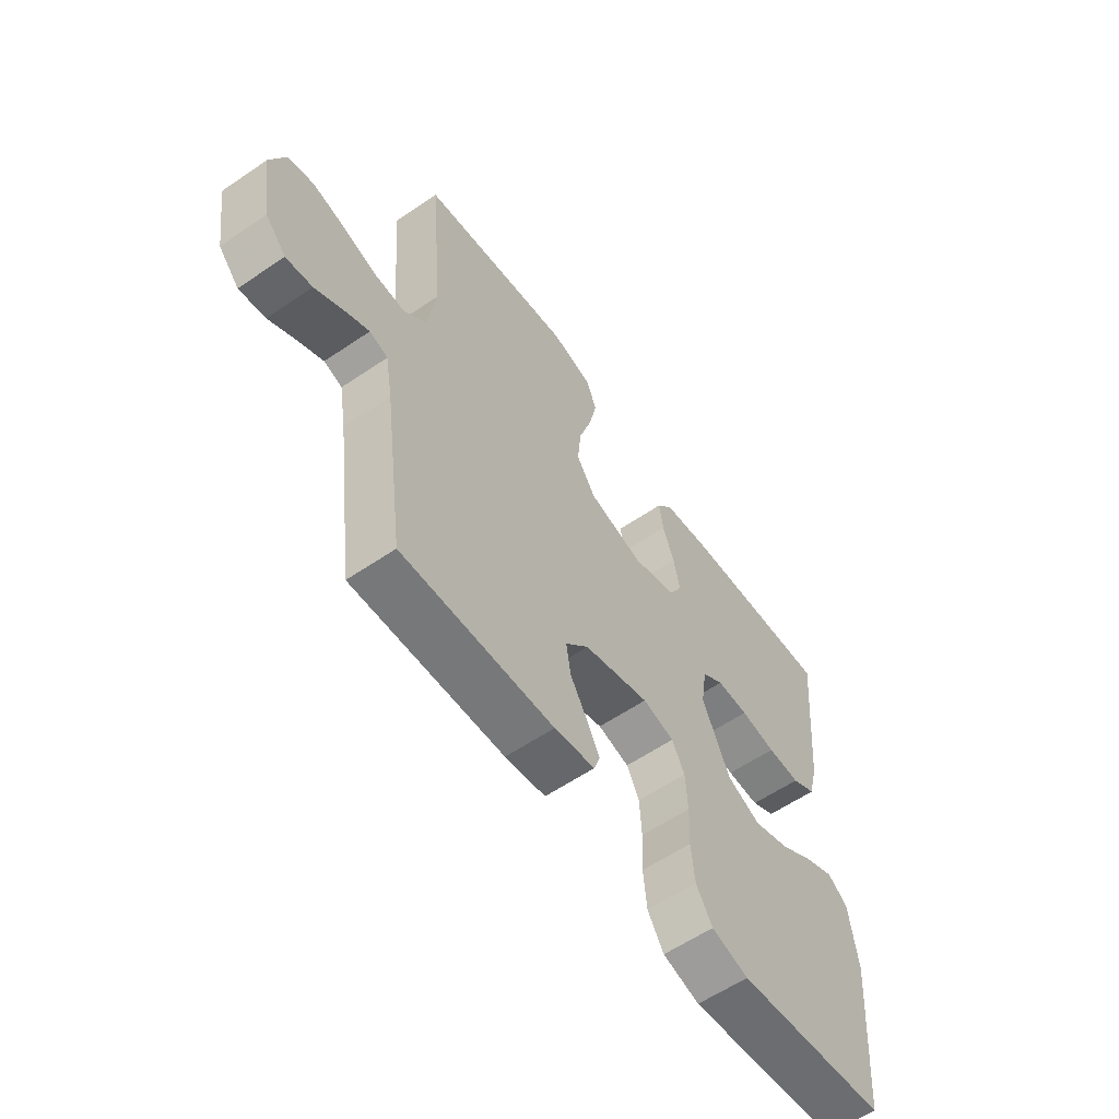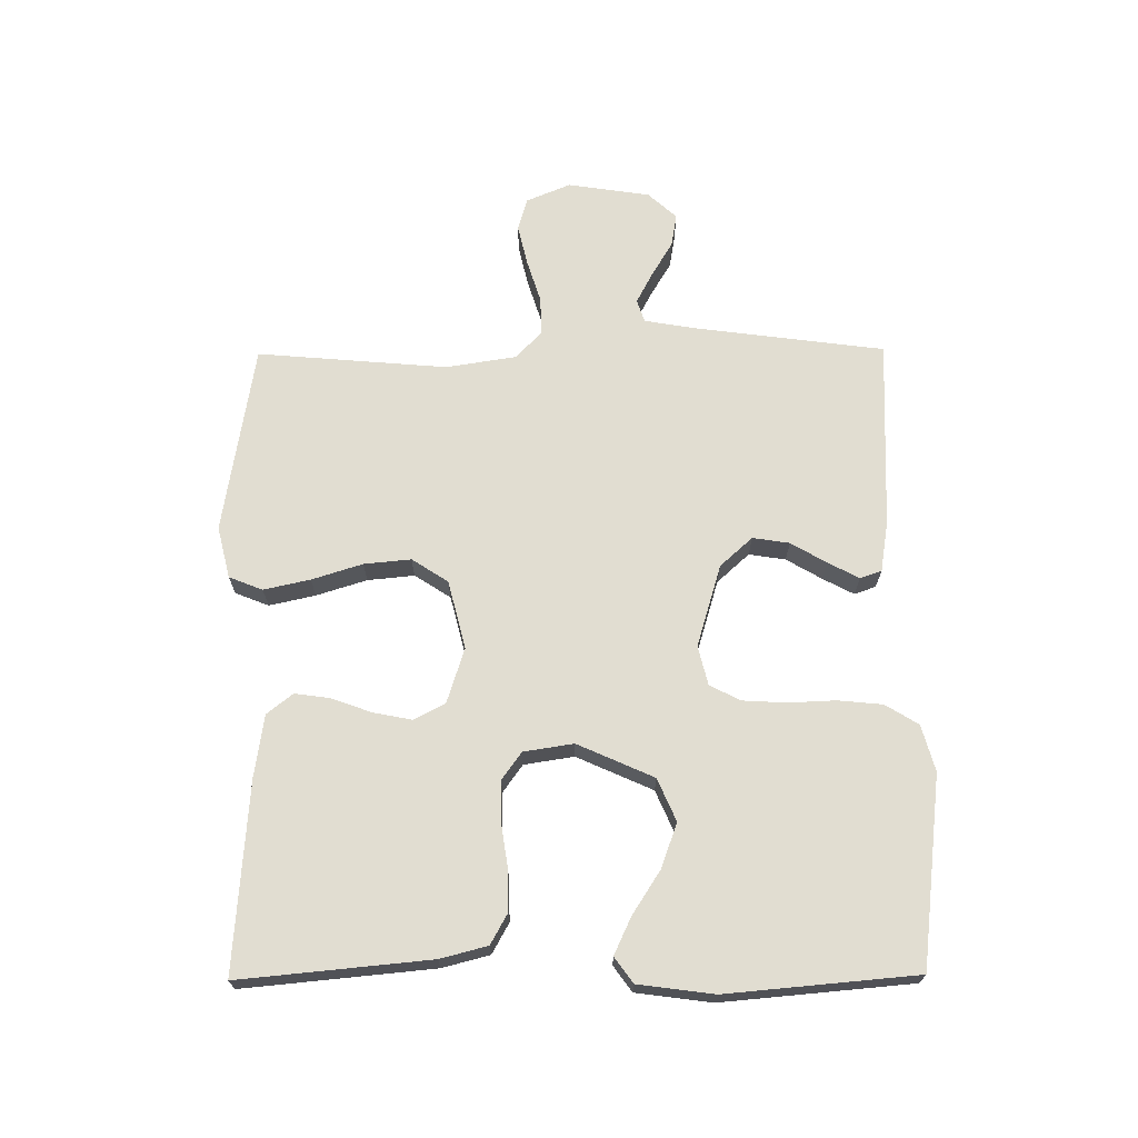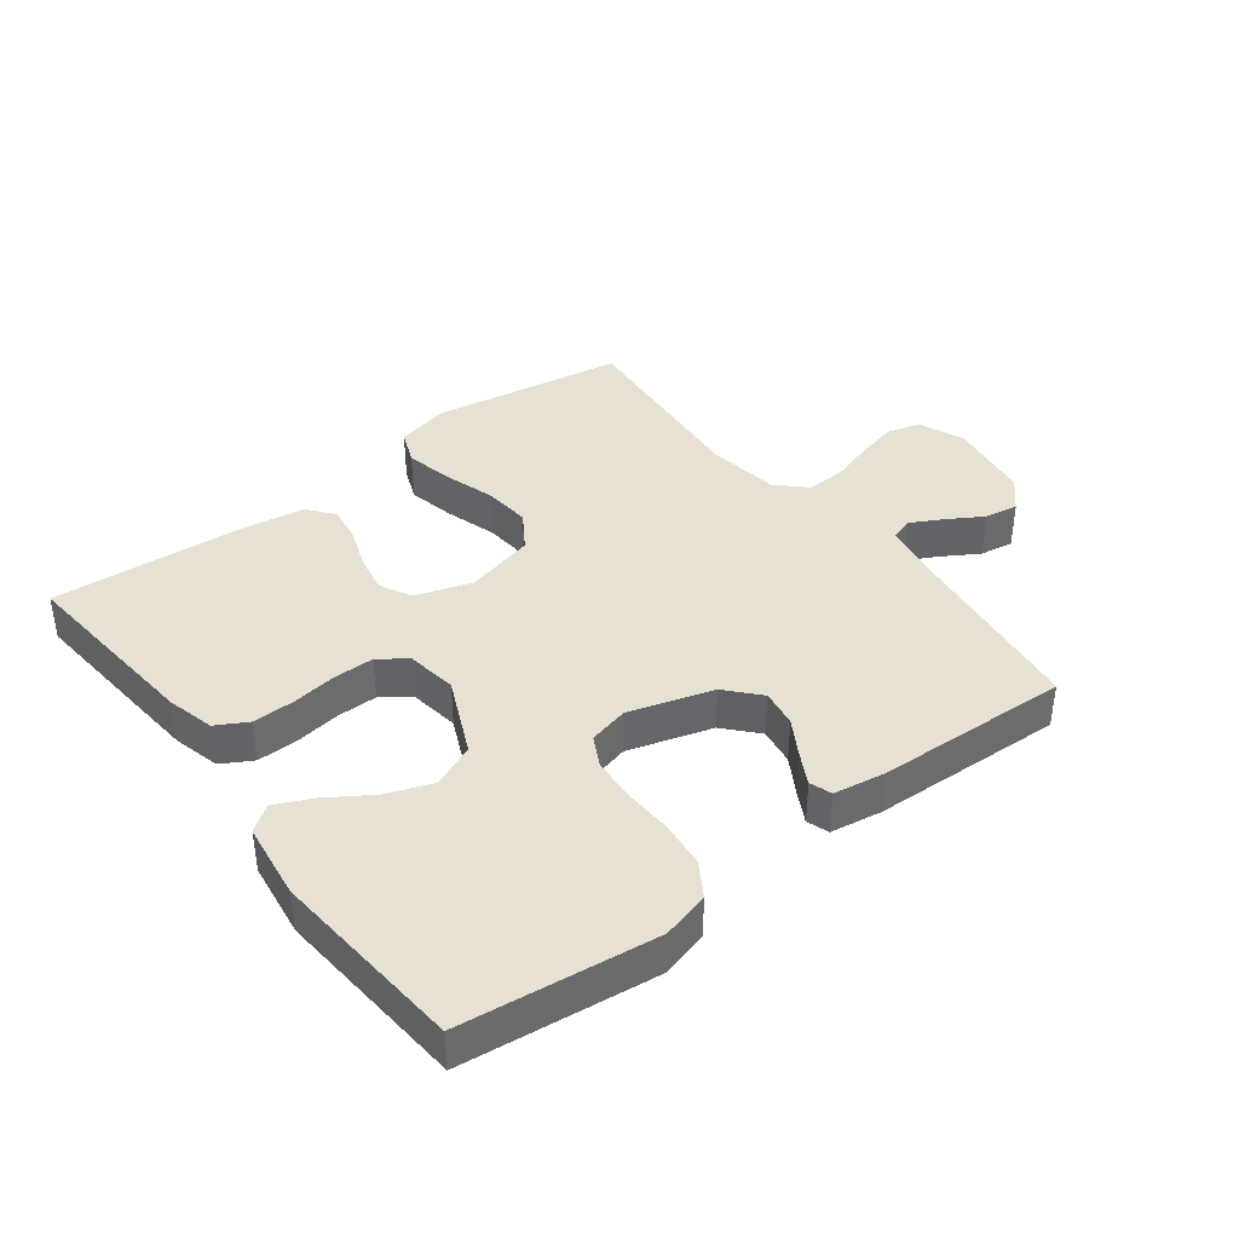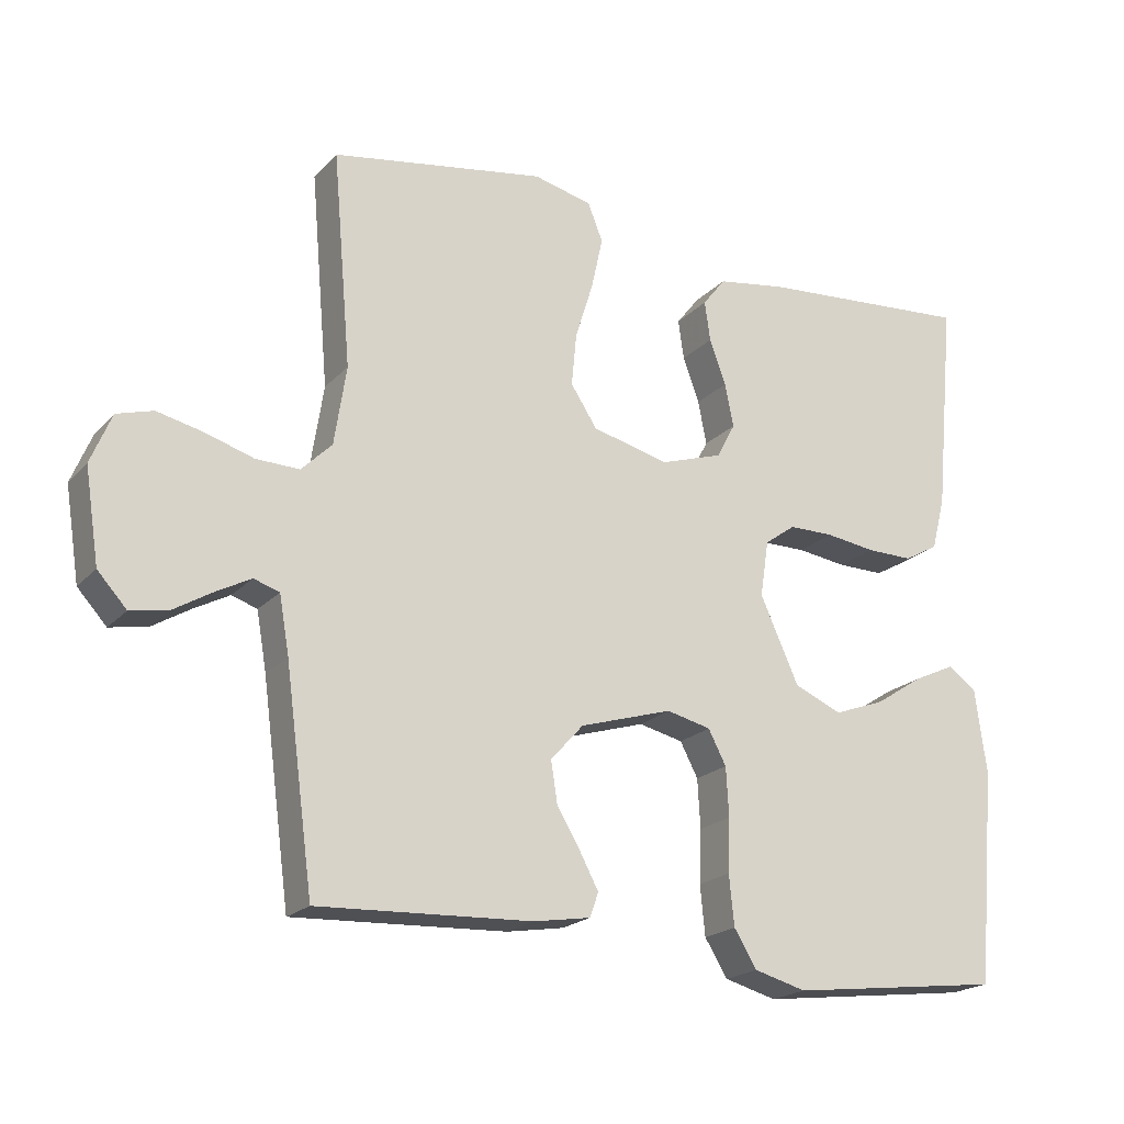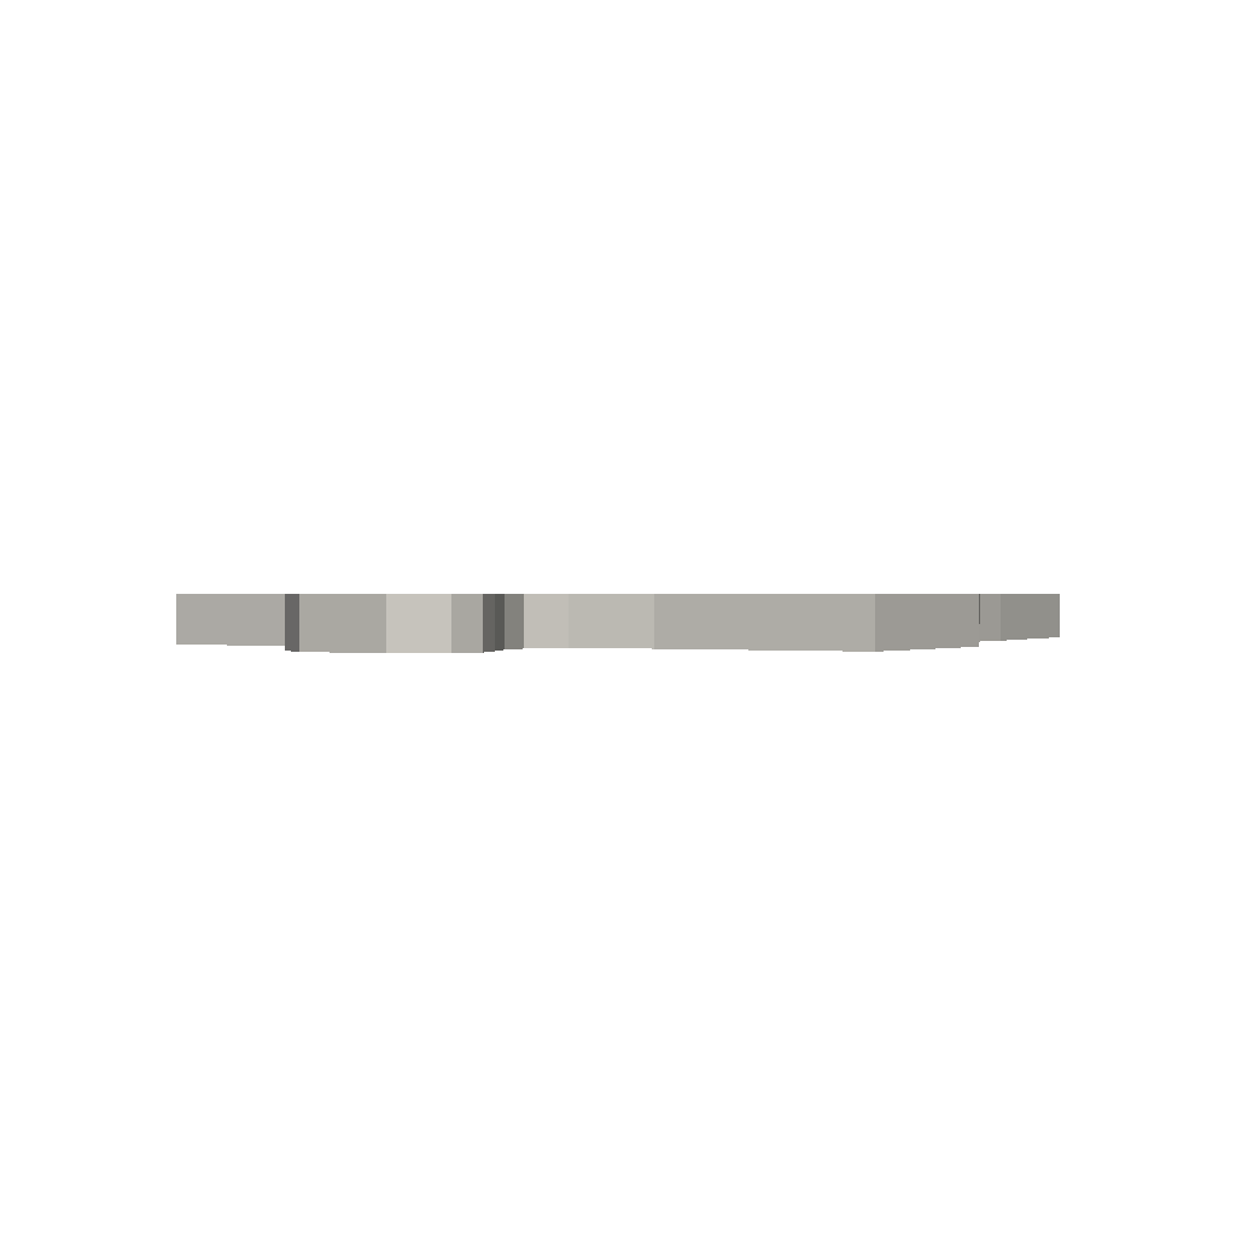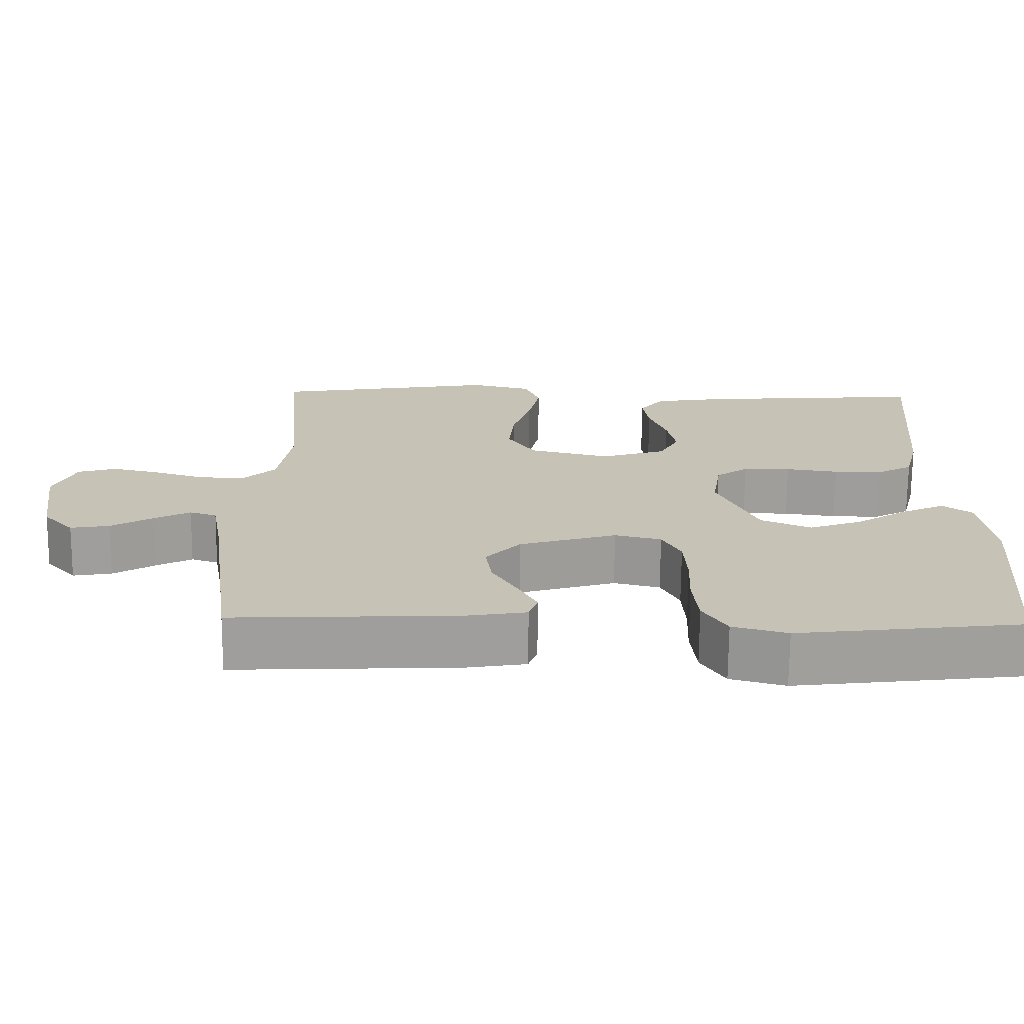
<metadata>
{"format":"obj","ext":"obj","renderer":"f3d","projection":"perspective","resolution":1024,"background":"white","views":[{"elev":-59.3,"azim":-55.0,"up":"+Z"},{"elev":68.9,"azim":89.5,"up":"+Y"},{"elev":39.5,"azim":142.7,"up":"+Y"},{"elev":-20.2,"azim":-29.4,"up":"+Z"},{"elev":0.6,"azim":-66.6,"up":"+Y"},{"elev":-70.8,"azim":-0.5,"up":"+Z"}]}
</metadata>
<code>
v -0.5 0.07 0.5
v -0.2 0.07 0.549
v -0.118 0.07 0.529
v -0.097 0.07 0.476
v -0.113 0.07 0.403
v -0.138 0.07 0.323
v -0.145 0.07 0.249
v -0.108 0.07 0.192
v 0 0.07 0.165
v 0.087 0.07 0.193
v 0.113 0.07 0.242
v 0.101 0.07 0.303
v 0.078 0.07 0.366
v 0.07 0.07 0.422
v 0.102 0.07 0.463
v 0.2 0.07 0.478
v 0.5 0.07 0.5
v 0.472 0.07 0.2
v 0.453 0.07 0.126
v 0.405 0.07 0.099
v 0.34 0.07 0.1
v 0.27 0.07 0.11
v 0.207 0.07 0.11
v 0.164 0.07 0.079
v 0.152 0.07 0
v 0.206 0.07 -0.12
v 0.273 0.07 -0.149
v 0.344 0.07 -0.123
v 0.412 0.07 -0.079
v 0.47 0.07 -0.052
v 0.51 0.07 -0.081
v 0.526 0.07 -0.2
v 0.5 0.07 -0.5
v 0.2 0.07 -0.536
v 0.127 0.07 -0.516
v 0.095 0.07 -0.464
v 0.088 0.07 -0.394
v 0.091 0.07 -0.319
v 0.087 0.07 -0.25
v 0.062 0.07 -0.202
v 0 0.07 -0.187
v -0.13 0.07 -0.226
v -0.176 0.07 -0.277
v -0.167 0.07 -0.335
v -0.134 0.07 -0.391
v -0.108 0.07 -0.44
v -0.12 0.07 -0.474
v -0.2 0.07 -0.487
v -0.5 0.07 -0.5
v -0.54 0.07 -0.2
v -0.554 0.07 -0.119
v -0.59 0.07 -0.107
v -0.639 0.07 -0.133
v -0.694 0.07 -0.166
v -0.746 0.07 -0.175
v -0.787 0.07 -0.13
v -0.807 0.07 0
v -0.778 0.07 0.07
v -0.727 0.07 0.085
v -0.662 0.07 0.07
v -0.595 0.07 0.049
v -0.534 0.07 0.047
v -0.491 0.07 0.089
v -0.474 0.07 0.2
v -0.5 0 0.5
v -0.2 0 0.549
v -0.118 0 0.529
v -0.097 0 0.476
v -0.113 0 0.403
v -0.138 0 0.323
v -0.145 0 0.249
v -0.108 0 0.192
v 0 0 0.165
v 0.087 0 0.193
v 0.113 0 0.242
v 0.101 0 0.303
v 0.078 0 0.366
v 0.07 0 0.422
v 0.102 0 0.463
v 0.2 0 0.478
v 0.5 0 0.5
v 0.472 0 0.2
v 0.453 0 0.126
v 0.405 0 0.099
v 0.34 0 0.1
v 0.27 0 0.11
v 0.207 0 0.11
v 0.164 0 0.079
v 0.152 0 0
v 0.206 0 -0.12
v 0.273 0 -0.149
v 0.344 0 -0.123
v 0.412 0 -0.079
v 0.47 0 -0.052
v 0.51 0 -0.081
v 0.526 0 -0.2
v 0.5 0 -0.5
v 0.2 0 -0.536
v 0.127 0 -0.516
v 0.095 0 -0.464
v 0.088 0 -0.394
v 0.091 0 -0.319
v 0.087 0 -0.25
v 0.062 0 -0.202
v 0 0 -0.187
v -0.13 0 -0.226
v -0.176 0 -0.277
v -0.167 0 -0.335
v -0.134 0 -0.391
v -0.108 0 -0.44
v -0.12 0 -0.474
v -0.2 0 -0.487
v -0.5 0 -0.5
v -0.54 0 -0.2
v -0.554 0 -0.119
v -0.59 0 -0.107
v -0.639 0 -0.133
v -0.694 0 -0.166
v -0.746 0 -0.175
v -0.787 0 -0.13
v -0.807 0 0
v -0.778 0 0.07
v -0.727 0 0.085
v -0.662 0 0.07
v -0.595 0 0.049
v -0.534 0 0.047
v -0.491 0 0.089
v -0.474 0 0.2
f 58 59 60 61
f 56 57 58 61
f 56 61 62
f 53 54 55 56
f 52 53 56 62
f 51 52 62 63
f 47 48 49 50
f 47 50 51 63
f 44 45 46 47
f 35 36 37 38
f 35 38 39
f 34 35 39
f 33 34 39
f 32 33 39 40
f 28 29 30 31
f 27 28 31 32
f 19 20 21 22
f 19 22 23
f 18 19 23
f 17 18 23
f 16 17 23 24
f 12 13 14 15
f 11 12 15 16
f 3 4 5 6
f 1 2 3 6
f 64 1 6 7
f 44 47 63 64
f 43 44 64
f 42 43 64 7
f 41 42 7 8
f 27 32 40 41
f 26 27 41
f 25 26 41 8
f 11 16 24 25
f 10 11 25
f 9 10 25
f 8 9 25
f 125 124 123 122
f 125 122 121 120
f 126 125 120
f 120 119 118 117
f 126 120 117 116
f 127 126 116 115
f 114 113 112 111
f 127 115 114 111
f 111 110 109 108
f 102 101 100 99
f 103 102 99
f 103 99 98
f 103 98 97
f 104 103 97 96
f 95 94 93 92
f 96 95 92 91
f 86 85 84 83
f 87 86 83
f 87 83 82
f 87 82 81
f 88 87 81 80
f 79 78 77 76
f 80 79 76 75
f 70 69 68 67
f 70 67 66 65
f 71 70 65 128
f 128 127 111 108
f 128 108 107
f 71 128 107 106
f 72 71 106 105
f 105 104 96 91
f 105 91 90
f 72 105 90 89
f 89 88 80 75
f 89 75 74
f 89 74 73
f 89 73 72
f 1 65 66 2
f 2 66 67 3
f 3 67 68 4
f 4 68 69 5
f 5 69 70 6
f 6 70 71 7
f 7 71 72 8
f 8 72 73 9
f 9 73 74 10
f 10 74 75 11
f 11 75 76 12
f 12 76 77 13
f 13 77 78 14
f 14 78 79 15
f 15 79 80 16
f 16 80 81 17
f 17 81 82 18
f 18 82 83 19
f 19 83 84 20
f 20 84 85 21
f 21 85 86 22
f 22 86 87 23
f 23 87 88 24
f 24 88 89 25
f 25 89 90 26
f 26 90 91 27
f 27 91 92 28
f 28 92 93 29
f 29 93 94 30
f 30 94 95 31
f 31 95 96 32
f 32 96 97 33
f 33 97 98 34
f 34 98 99 35
f 35 99 100 36
f 36 100 101 37
f 37 101 102 38
f 38 102 103 39
f 39 103 104 40
f 40 104 105 41
f 41 105 106 42
f 42 106 107 43
f 43 107 108 44
f 44 108 109 45
f 45 109 110 46
f 46 110 111 47
f 47 111 112 48
f 48 112 113 49
f 49 113 114 50
f 50 114 115 51
f 51 115 116 52
f 52 116 117 53
f 53 117 118 54
f 54 118 119 55
f 55 119 120 56
f 56 120 121 57
f 57 121 122 58
f 58 122 123 59
f 59 123 124 60
f 60 124 125 61
f 61 125 126 62
f 62 126 127 63
f 63 127 128 64
f 64 128 65 1

</code>
